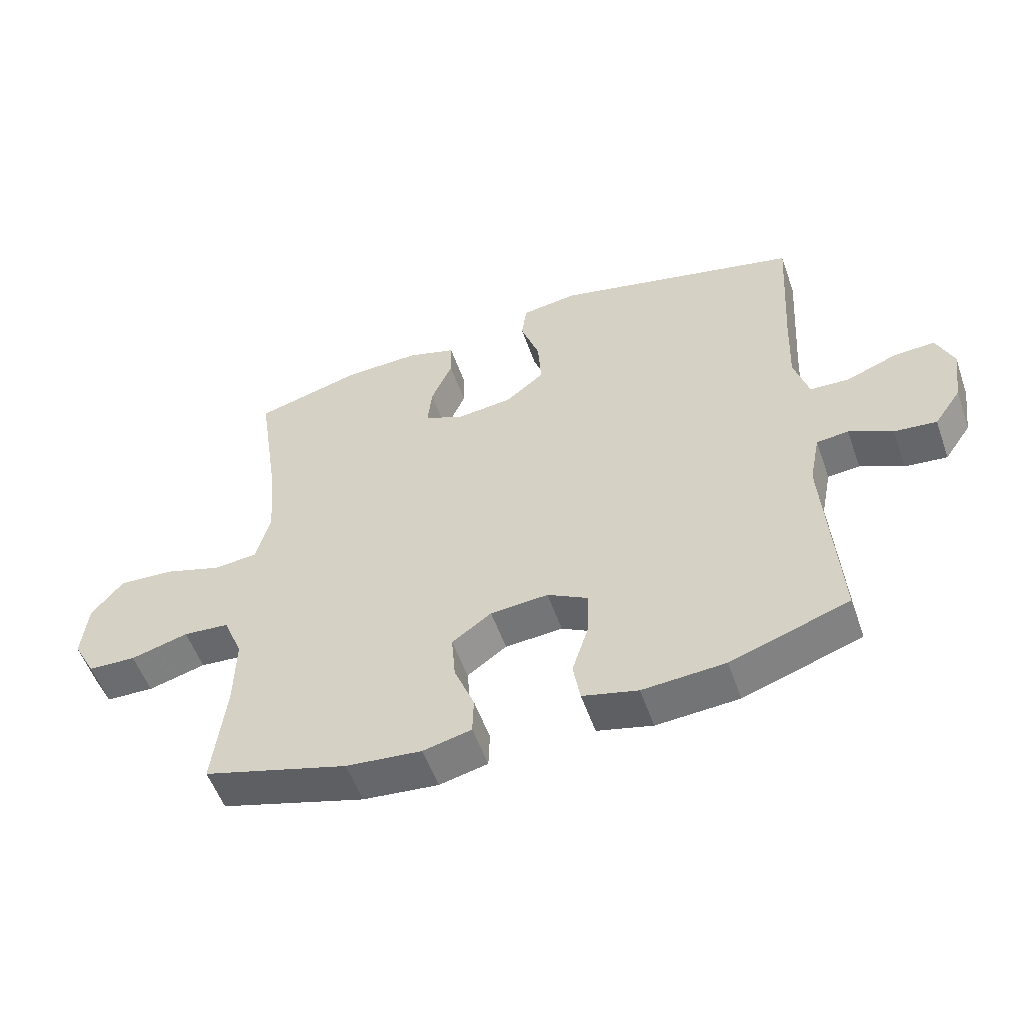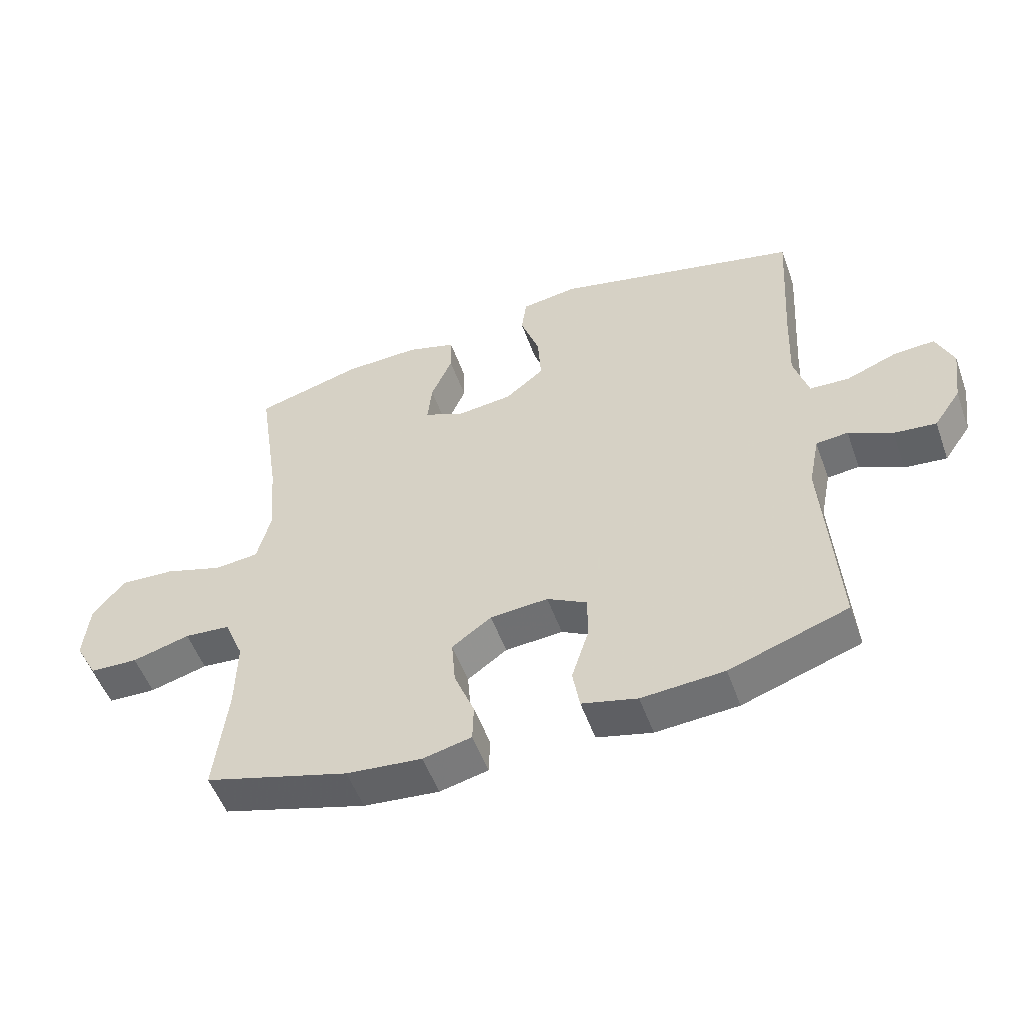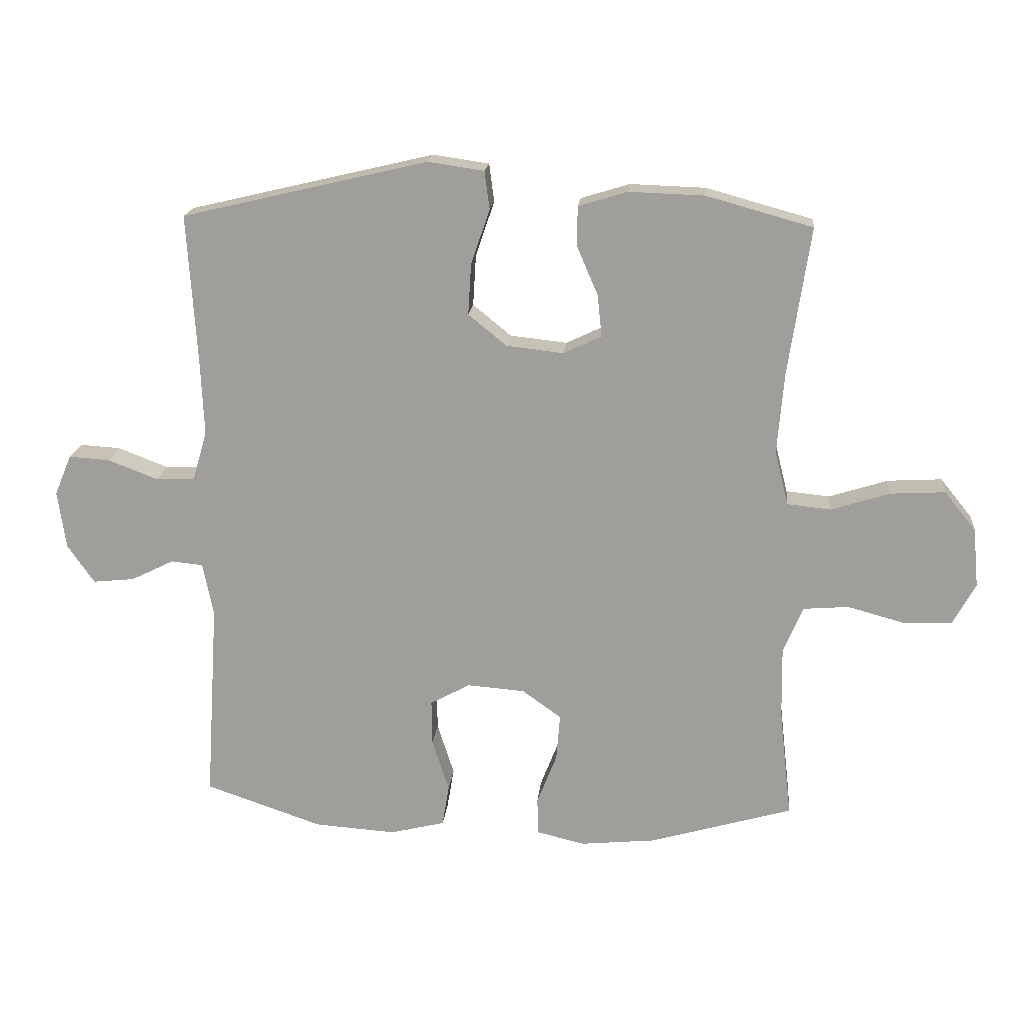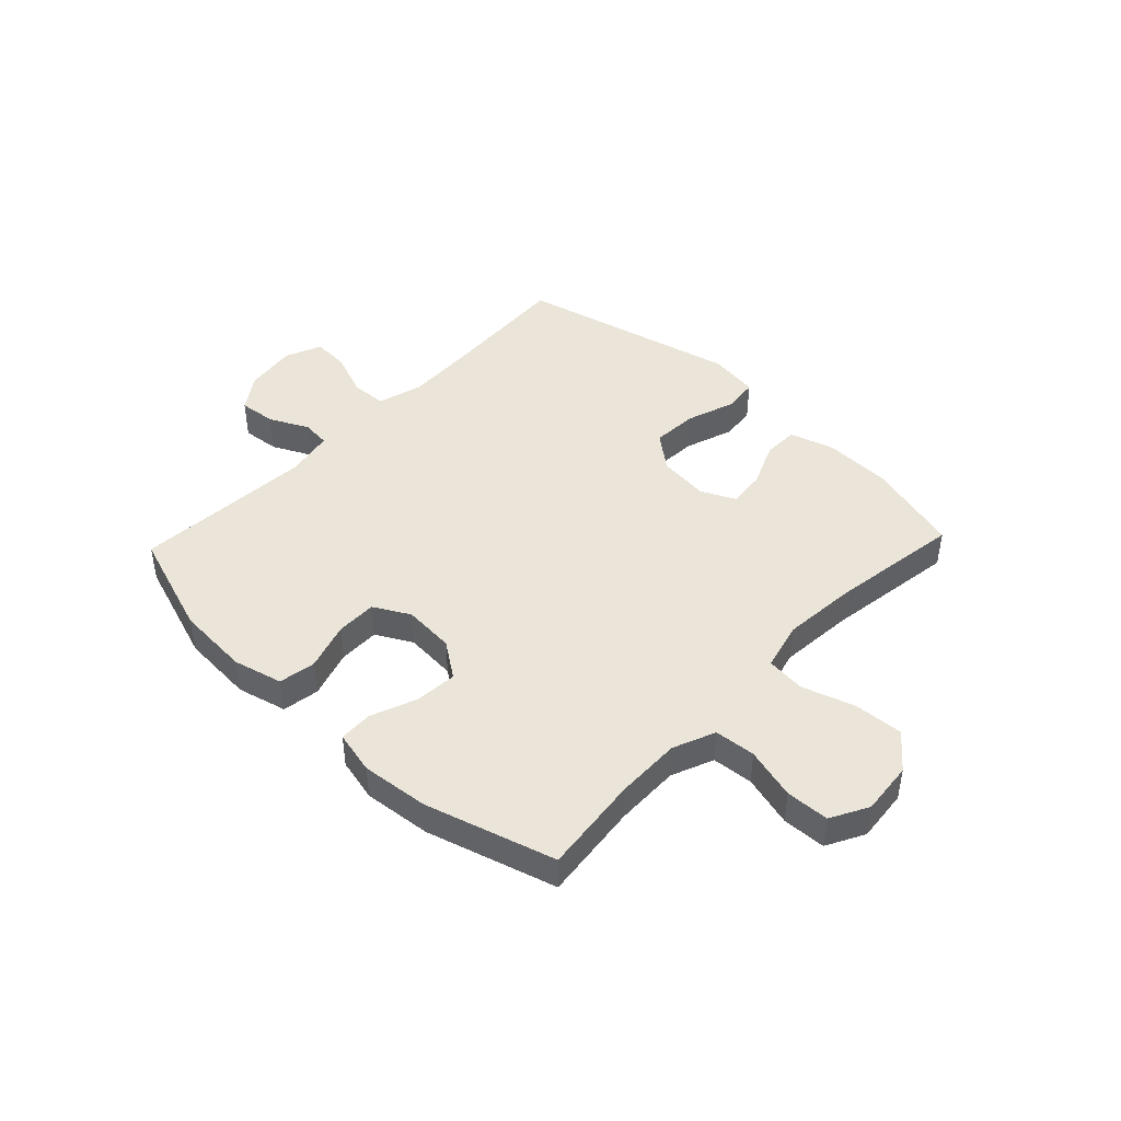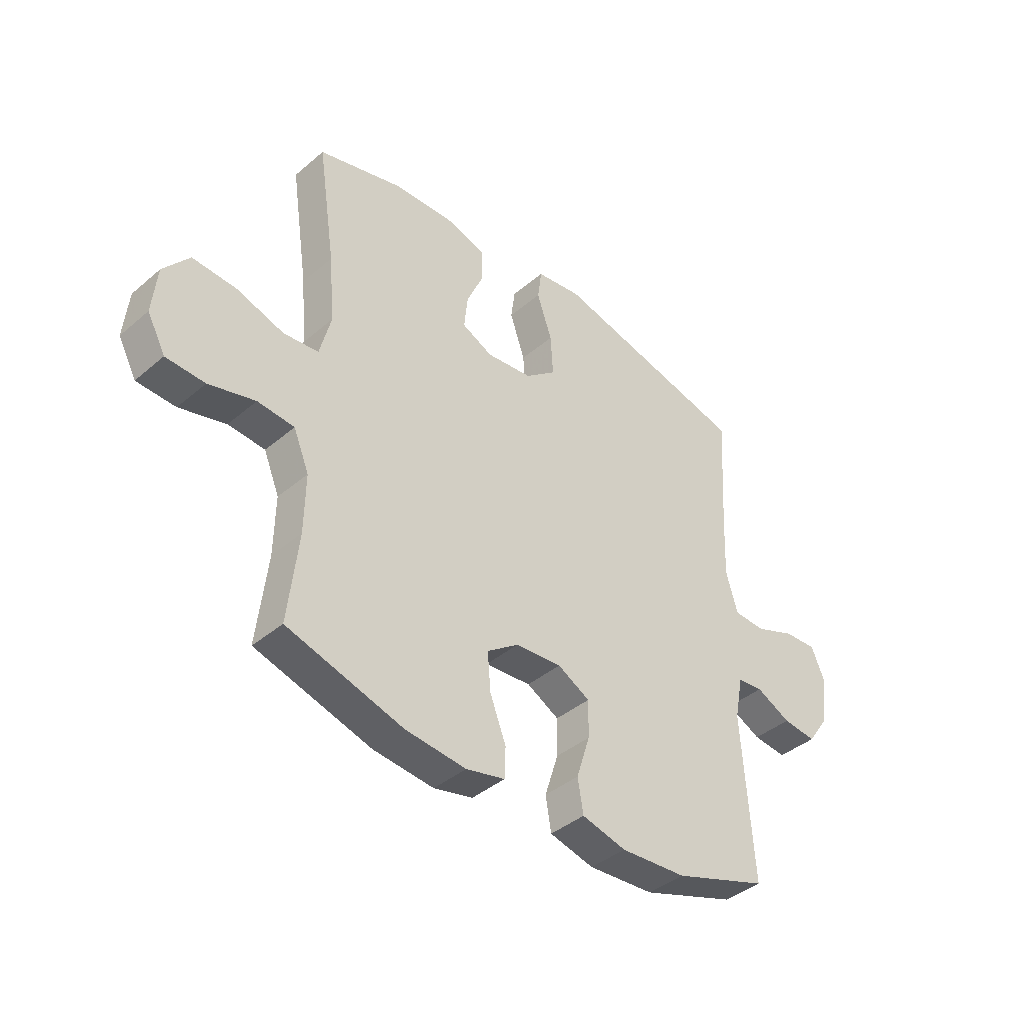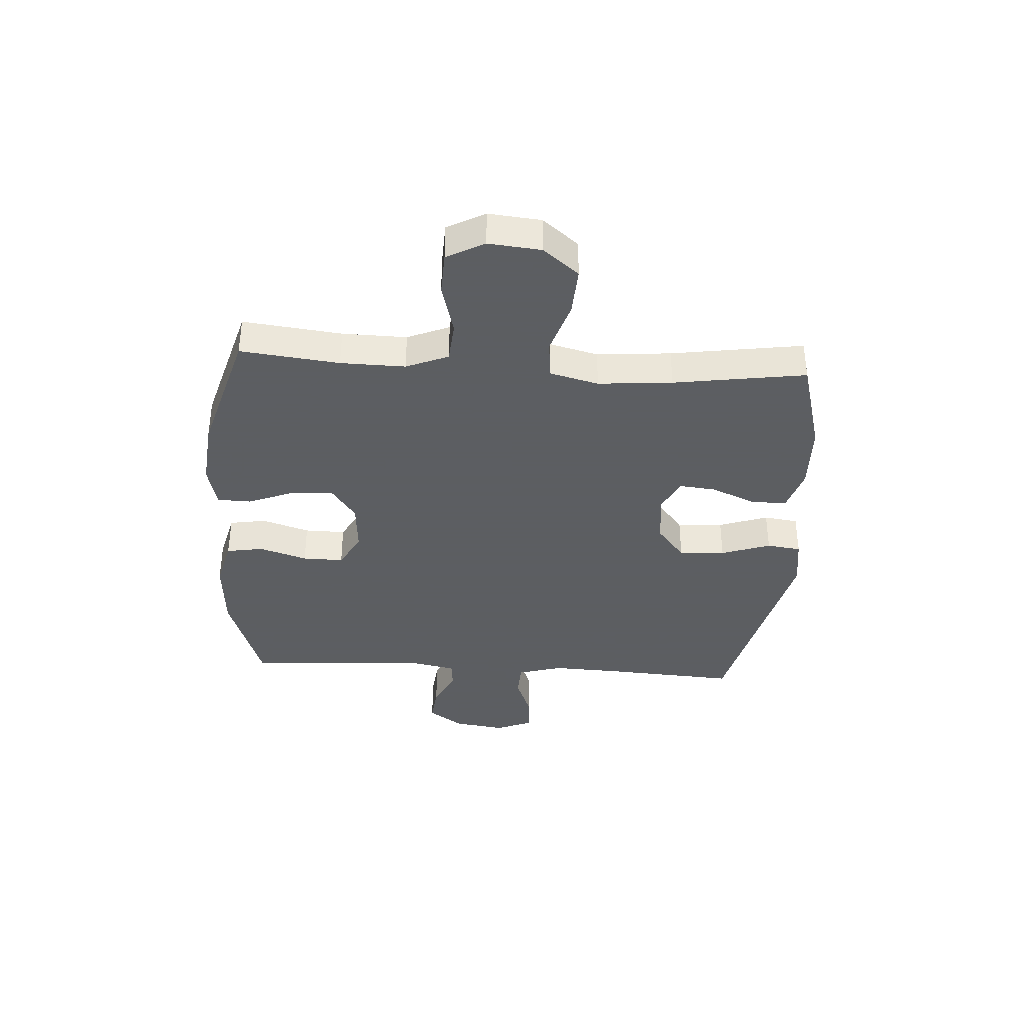
<metadata>
{"format":"obj","ext":"obj","renderer":"f3d","projection":"perspective","resolution":1024,"background":"white","views":[{"elev":-54.6,"azim":19.3,"up":"+Z"},{"elev":-53.2,"azim":19.7,"up":"+Z"},{"elev":18.2,"azim":-174.5,"up":"+Z"},{"elev":44.5,"azim":-136.5,"up":"+Y"},{"elev":-40.4,"azim":-43.9,"up":"+Z"},{"elev":-37.4,"azim":-93.6,"up":"+Y"}]}
</metadata>
<code>
v -0.5 0.07 0.5
v -0.33 0.07 0.547
v -0.209 0.07 0.551
v -0.131 0.07 0.527
v -0.13 0.07 0.464
v -0.164 0.07 0.385
v -0.171 0.07 0.318
v -0.11 0.07 0.289
v -0.019 0.07 0.299
v 0.043 0.07 0.349
v 0.038 0.07 0.431
v 0.008 0.07 0.519
v 0.016 0.07 0.58
v 0.106 0.07 0.593
v 0.5 0.07 0.5
v 0.485 0.07 0.262
v 0.48 0.07 0.14
v 0.503 0.07 0.06
v 0.566 0.07 0.057
v 0.646 0.07 0.088
v 0.712 0.07 0.092
v 0.739 0.07 0.027
v 0.726 0.07 -0.066
v 0.683 0.07 -0.128
v 0.616 0.07 -0.121
v 0.547 0.07 -0.087
v 0.496 0.07 -0.092
v 0.479 0.07 -0.178
v 0.5 0.07 -0.5
v 0.312 0.07 -0.564
v 0.181 0.07 -0.573
v 0.093 0.07 -0.551
v 0.082 0.07 -0.485
v 0.109 0.07 -0.4
v 0.11 0.07 -0.327
v 0.046 0.07 -0.292
v -0.046 0.07 -0.299
v -0.109 0.07 -0.344
v -0.103 0.07 -0.419
v -0.071 0.07 -0.501
v -0.073 0.07 -0.561
v -0.15 0.07 -0.579
v -0.27 0.07 -0.567
v -0.5 0.07 -0.5
v -0.48 0.07 -0.324
v -0.478 0.07 -0.209
v -0.509 0.07 -0.134
v -0.582 0.07 -0.128
v -0.674 0.07 -0.153
v -0.751 0.07 -0.15
v -0.787 0.07 -0.083
v -0.778 0.07 0.011
v -0.727 0.07 0.074
v -0.64 0.07 0.069
v -0.546 0.07 0.039
v -0.476 0.07 0.046
v -0.454 0.07 0.133
v -0.465 0.07 0.265
v -0.5 0 0.5
v -0.33 0 0.547
v -0.209 0 0.551
v -0.131 0 0.527
v -0.13 0 0.464
v -0.164 0 0.385
v -0.171 0 0.318
v -0.11 0 0.289
v -0.019 0 0.299
v 0.043 0 0.349
v 0.038 0 0.431
v 0.008 0 0.519
v 0.016 0 0.58
v 0.106 0 0.593
v 0.5 0 0.5
v 0.485 0 0.262
v 0.48 0 0.14
v 0.503 0 0.06
v 0.566 0 0.057
v 0.646 0 0.088
v 0.712 0 0.092
v 0.739 0 0.027
v 0.726 0 -0.066
v 0.683 0 -0.128
v 0.616 0 -0.121
v 0.547 0 -0.087
v 0.496 0 -0.092
v 0.479 0 -0.178
v 0.5 0 -0.5
v 0.312 0 -0.564
v 0.181 0 -0.573
v 0.093 0 -0.551
v 0.082 0 -0.485
v 0.109 0 -0.4
v 0.11 0 -0.327
v 0.046 0 -0.292
v -0.046 0 -0.299
v -0.109 0 -0.344
v -0.103 0 -0.419
v -0.071 0 -0.501
v -0.073 0 -0.561
v -0.15 0 -0.579
v -0.27 0 -0.567
v -0.5 0 -0.5
v -0.48 0 -0.324
v -0.478 0 -0.209
v -0.509 0 -0.134
v -0.582 0 -0.128
v -0.674 0 -0.153
v -0.751 0 -0.15
v -0.787 0 -0.083
v -0.778 0 0.011
v -0.727 0 0.074
v -0.64 0 0.069
v -0.546 0 0.039
v -0.476 0 0.046
v -0.454 0 0.133
v -0.465 0 0.265
f 53 54 55
f 52 53 55
f 51 52 55
f 50 51 55
f 49 50 55
f 48 49 55
f 47 48 55 56
f 46 47 56 57
f 43 44 45
f 42 43 45
f 41 42 45
f 40 41 45
f 39 40 45
f 45 46 57
f 39 45 57
f 38 39 57
f 32 33 34
f 31 32 34
f 30 31 34
f 29 30 34
f 28 29 34
f 27 28 34 35
f 24 25 26
f 23 24 26
f 22 23 26
f 21 22 26
f 20 21 26
f 19 20 26
f 18 19 26 27
f 27 35 36
f 18 27 36
f 17 18 36
f 14 15 16
f 13 14 16
f 12 13 16
f 11 12 16
f 10 11 16 17
f 4 5 6
f 3 4 6
f 2 3 6
f 1 2 6
f 58 1 6
f 58 6 7
f 58 7 8
f 57 58 8
f 38 57 8
f 37 38 8
f 17 36 37
f 10 17 37
f 9 10 37
f 8 9 37
f 113 112 111
f 113 111 110
f 113 110 109
f 113 109 108
f 113 108 107
f 113 107 106
f 114 113 106 105
f 115 114 105 104
f 103 102 101
f 103 101 100
f 103 100 99
f 103 99 98
f 103 98 97
f 115 104 103
f 115 103 97
f 115 97 96
f 92 91 90
f 92 90 89
f 92 89 88
f 92 88 87
f 92 87 86
f 93 92 86 85
f 84 83 82
f 84 82 81
f 84 81 80
f 84 80 79
f 84 79 78
f 84 78 77
f 85 84 77 76
f 94 93 85
f 94 85 76
f 94 76 75
f 74 73 72
f 74 72 71
f 74 71 70
f 74 70 69
f 75 74 69 68
f 64 63 62
f 64 62 61
f 64 61 60
f 64 60 59
f 64 59 116
f 65 64 116
f 66 65 116
f 66 116 115
f 66 115 96
f 66 96 95
f 95 94 75
f 95 75 68
f 95 68 67
f 95 67 66
f 1 59 60 2
f 2 60 61 3
f 3 61 62 4
f 4 62 63 5
f 5 63 64 6
f 6 64 65 7
f 7 65 66 8
f 8 66 67 9
f 9 67 68 10
f 10 68 69 11
f 11 69 70 12
f 12 70 71 13
f 13 71 72 14
f 14 72 73 15
f 15 73 74 16
f 16 74 75 17
f 17 75 76 18
f 18 76 77 19
f 19 77 78 20
f 20 78 79 21
f 21 79 80 22
f 22 80 81 23
f 23 81 82 24
f 24 82 83 25
f 25 83 84 26
f 26 84 85 27
f 27 85 86 28
f 28 86 87 29
f 29 87 88 30
f 30 88 89 31
f 31 89 90 32
f 32 90 91 33
f 33 91 92 34
f 34 92 93 35
f 35 93 94 36
f 36 94 95 37
f 37 95 96 38
f 38 96 97 39
f 39 97 98 40
f 40 98 99 41
f 41 99 100 42
f 42 100 101 43
f 43 101 102 44
f 44 102 103 45
f 45 103 104 46
f 46 104 105 47
f 47 105 106 48
f 48 106 107 49
f 49 107 108 50
f 50 108 109 51
f 51 109 110 52
f 52 110 111 53
f 53 111 112 54
f 54 112 113 55
f 55 113 114 56
f 56 114 115 57
f 57 115 116 58
f 58 116 59 1

</code>
